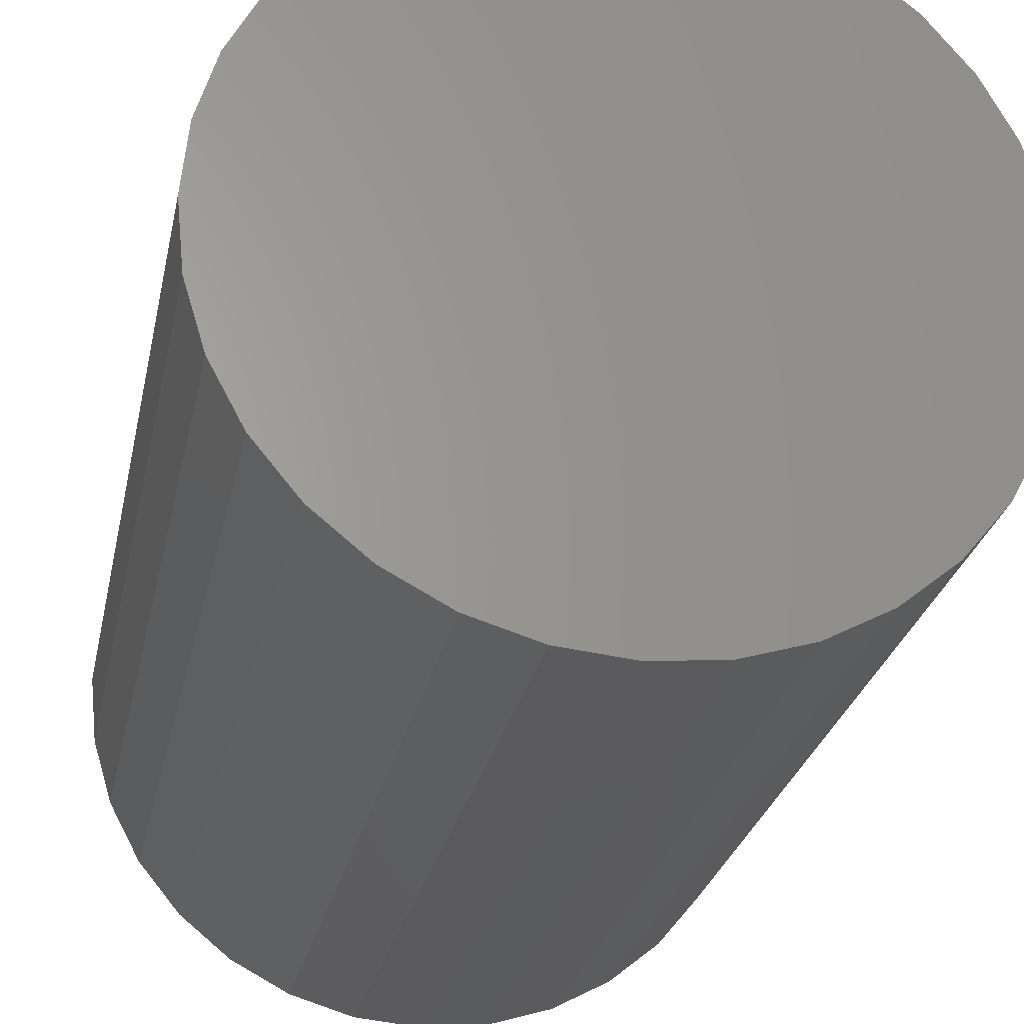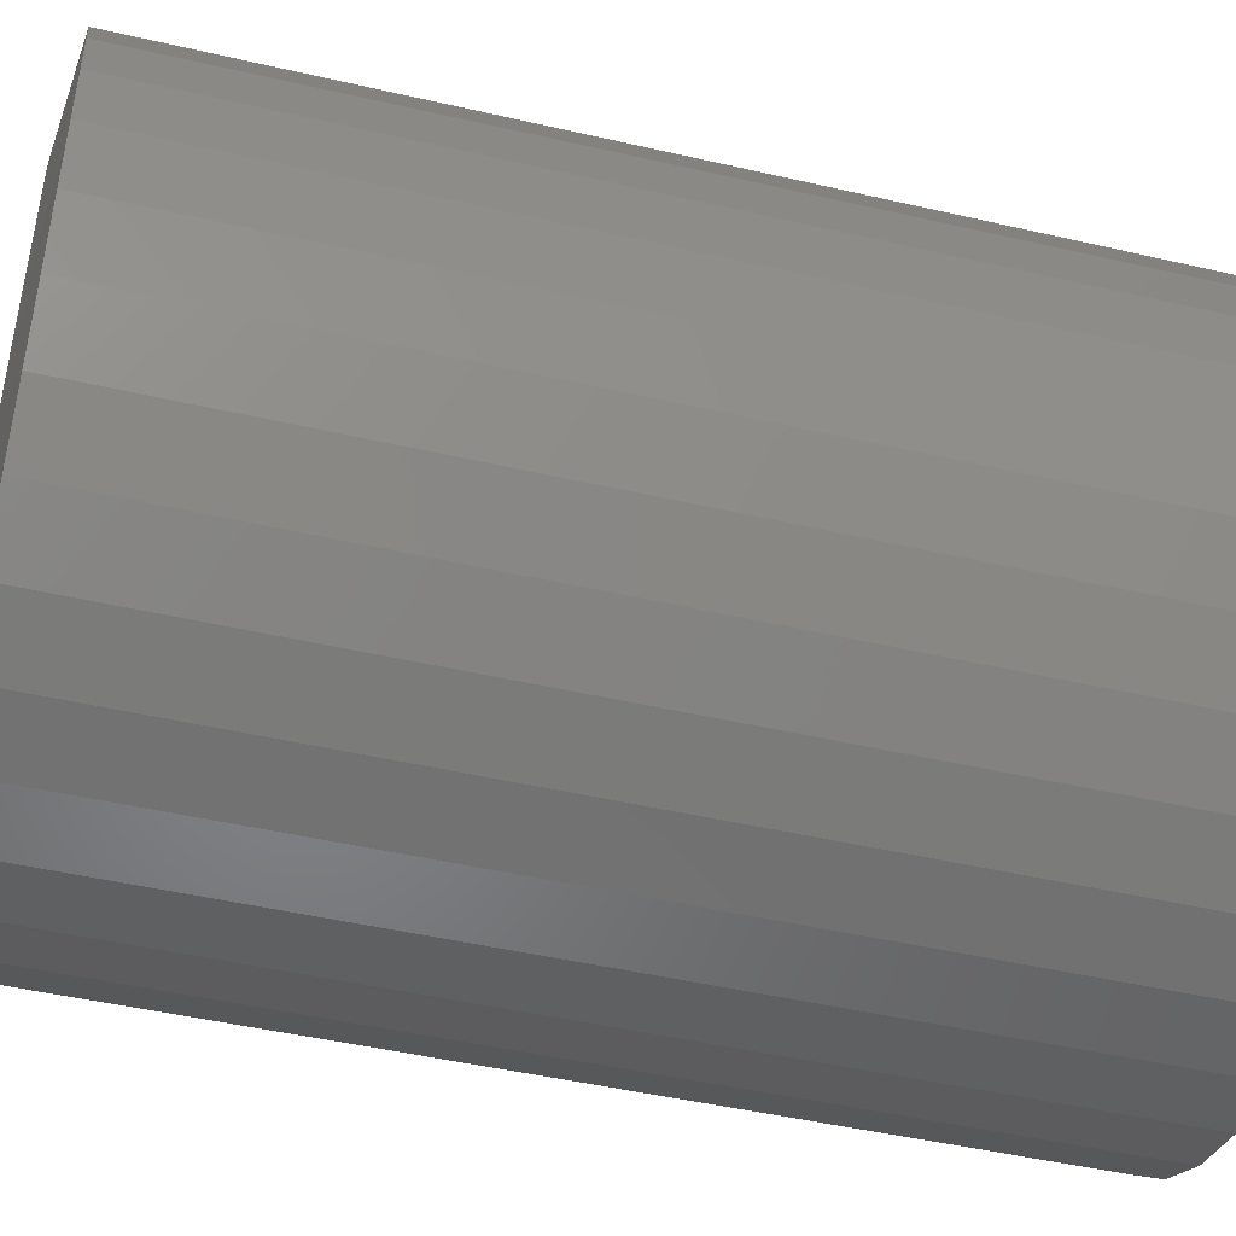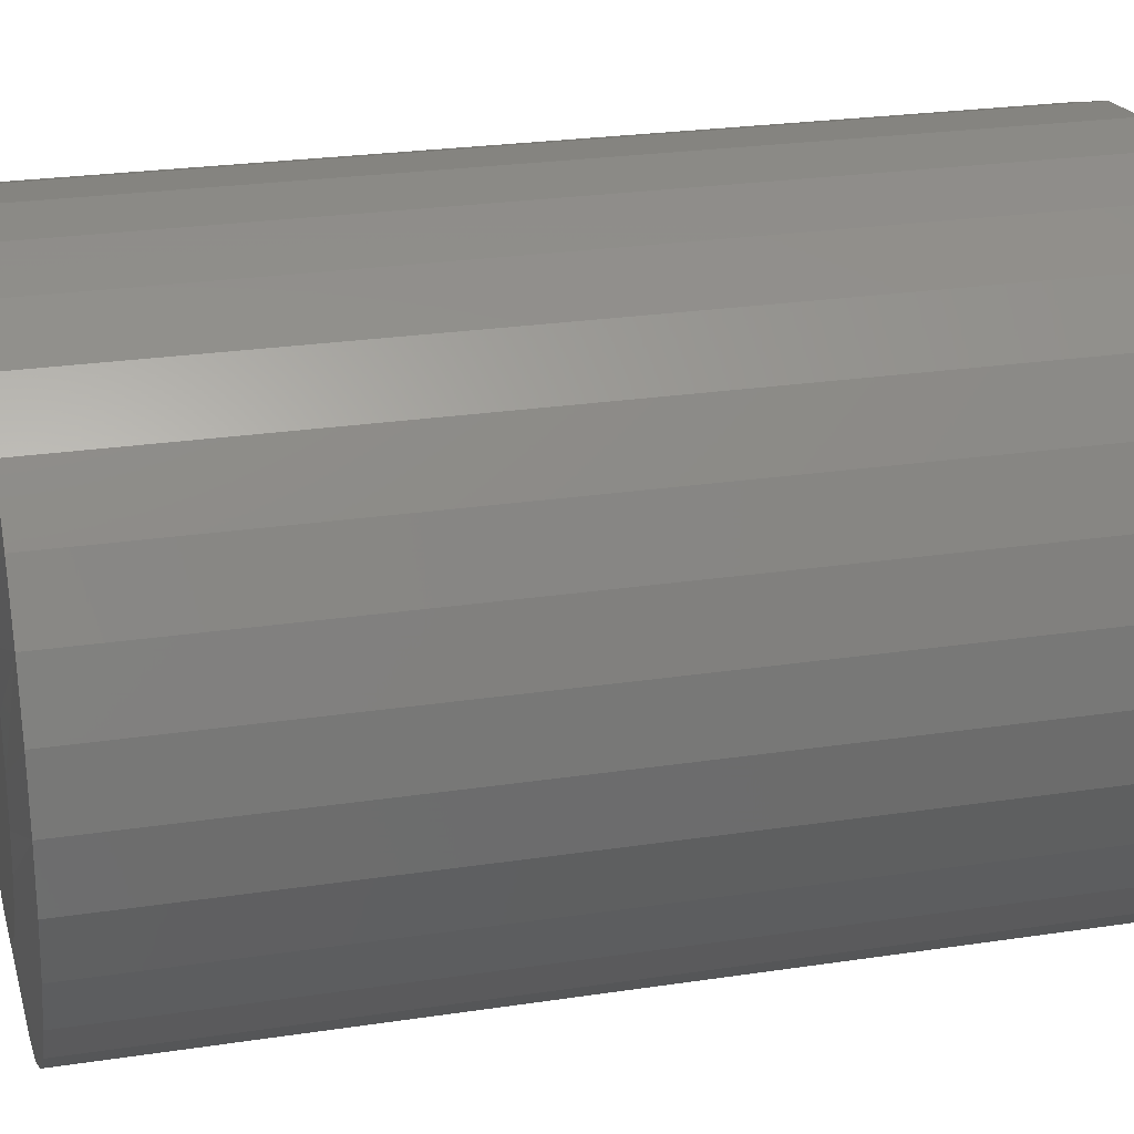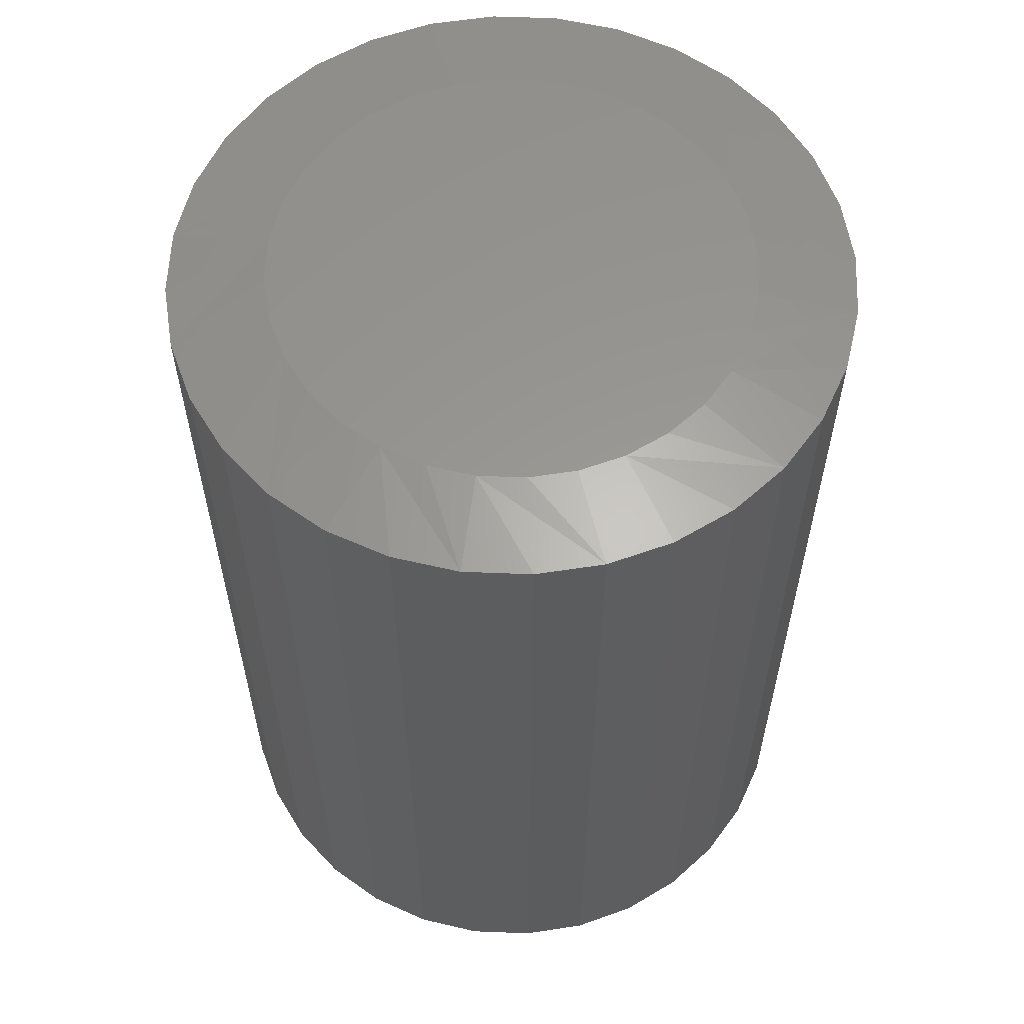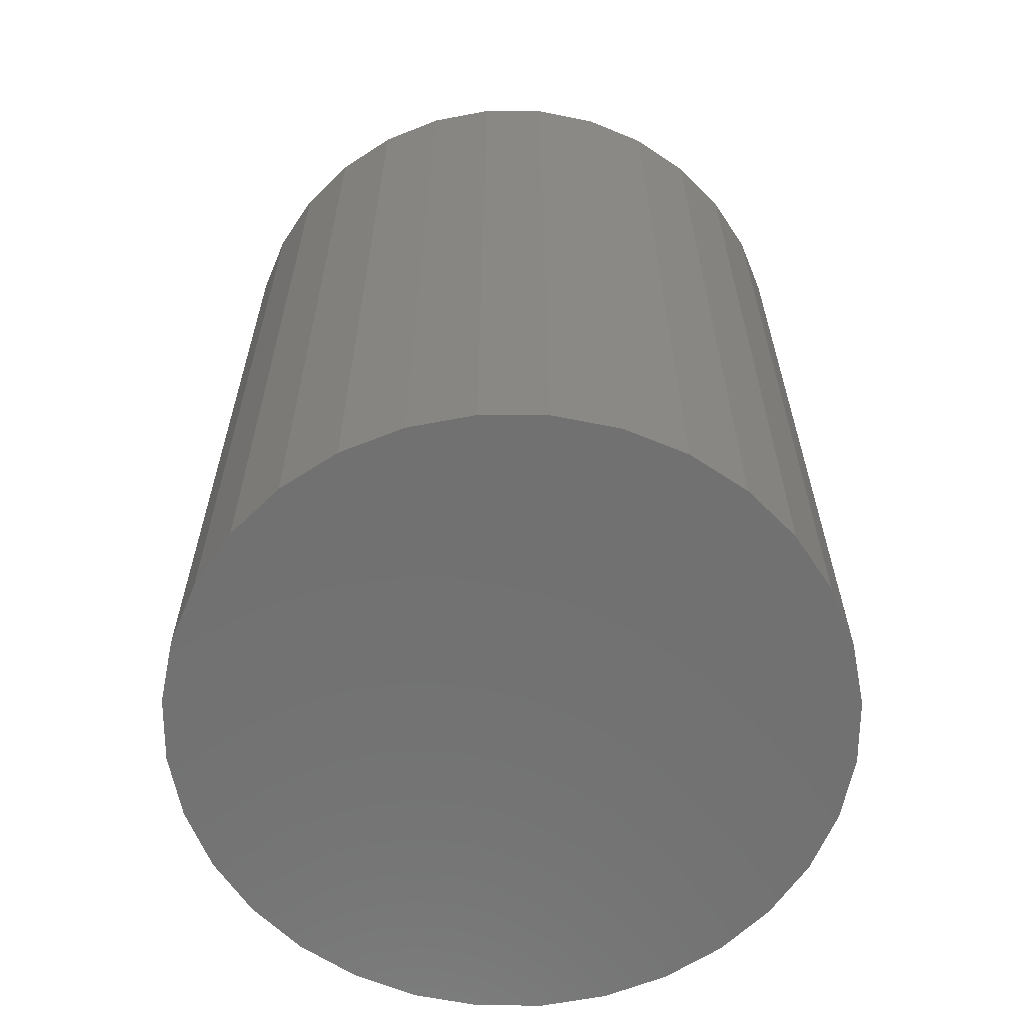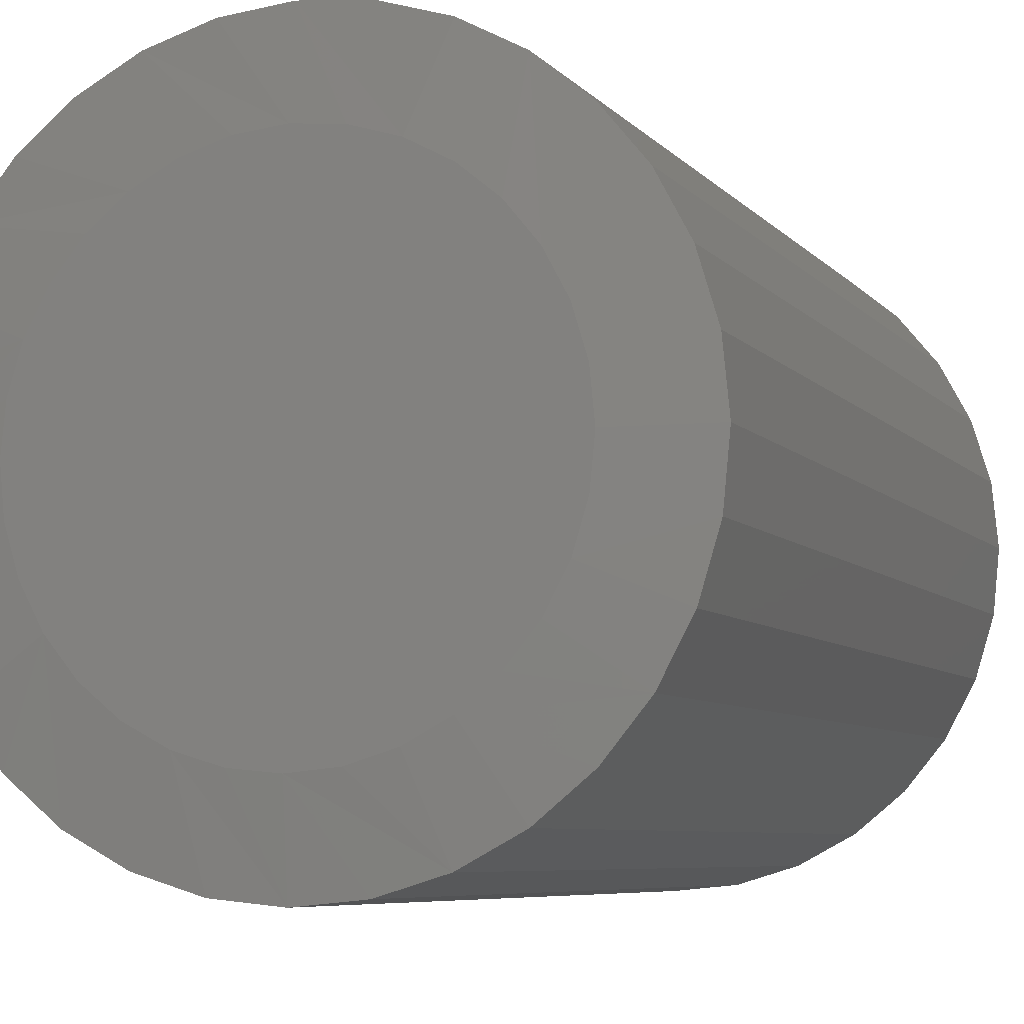
<metadata>
{"format":"stl","ext":"stl","renderer":"f3d","projection":"perspective","resolution":1024,"background":"white","views":[{"elev":-26.1,"azim":168.8,"up":"+Y"},{"elev":-46.6,"azim":75.2,"up":"+Y"},{"elev":25.0,"azim":76.2,"up":"+Y"},{"elev":59.1,"azim":-82.1,"up":"+Z"},{"elev":-62.8,"azim":-73.4,"up":"+Z"},{"elev":-6.6,"azim":21.0,"up":"+Y"}]}
</metadata>
<code>
# stl→obj: 96 verts, 188 faces
v -0.03852 0.1912 0.75
v 0.03753 0.1912 0.75
v -0.0004932 0.1949 0.75
v -0.07508 0.1801 0.75
v 0.07409 0.1801 0.75
v 0.07409 -0.1801 0.75
v -0.03852 -0.1912 0.75
v 0.03753 -0.1912 0.75
v -0.0004934 -0.1949 0.75
v 0.1078 0.1621 0.75
v -0.1088 0.1621 0.75
v 0.1373 0.1378 0.75
v -0.1383 0.1378 0.75
v 0.1616 0.1083 0.75
v -0.1625 0.1083 0.75
v 0.1796 0.07459 0.75
v -0.1806 0.07459 0.75
v 0.1907 0.03802 0.75
v -0.1916 0.03802 0.75
v 0.1944 -6.41e-17 0.75
v -0.1954 4.294e-07 0.75
v 0.1907 -0.03802 0.75
v -0.1916 -0.03802 0.75
v 0.1796 -0.07459 0.75
v -0.1806 -0.07459 0.75
v 0.1616 -0.1083 0.75
v -0.1625 -0.1083 0.75
v 0.1373 -0.1378 0.75
v -0.1383 -0.1378 0.75
v 0.1078 -0.1621 0.75
v -0.1088 -0.1621 0.75
v -0.07508 -0.1801 0.75
v 0.2725 0 0
v 0.2725 -6.687e-17 0.7422
v 0.2673 -0.05326 0
v 0.2673 -0.05326 0.7422
v 0.2517 -0.1045 0
v 0.2517 -0.1045 0.7422
v 0.2265 -0.1517 0
v 0.2265 -0.1517 0.7422
v 0.1926 -0.1931 0
v 0.1926 -0.1931 0.7422
v 0.1512 -0.227 0
v 0.1512 -0.227 0.7422
v 0.104 -0.2522 0
v 0.104 -0.2522 0.7422
v 0.05277 -0.2678 0
v 0.05277 -0.2678 0.7422
v -0.0004934 -0.273 0
v -0.0004934 -0.273 0.7422
v -0.05376 -0.2678 0
v -0.05376 -0.2678 0.7422
v -0.105 -0.2522 0
v -0.105 -0.2522 0.7422
v -0.1522 -0.227 0
v -0.1522 -0.227 0.7422
v -0.1936 -0.1931 0
v -0.1936 -0.1931 0.7422
v -0.2275 -0.1517 0
v -0.2275 -0.1517 0.7422
v -0.2527 -0.1045 0
v -0.2527 -0.1045 0.7422
v -0.2683 -0.05326 0
v -0.2683 -0.05326 0.7422
v -0.2735 3.343e-17 0
v -0.2735 3.343e-17 0.7422
v -0.2683 0.05326 0
v -0.2683 0.05326 0.7422
v -0.2527 0.1045 0
v -0.2527 0.1045 0.7422
v -0.2275 0.1517 0
v -0.2275 0.1517 0.7422
v -0.1936 0.1931 0
v -0.1936 0.1931 0.7422
v -0.1522 0.227 0
v -0.1522 0.227 0.7422
v -0.105 0.2522 0
v -0.105 0.2522 0.7422
v -0.05376 0.2678 0
v -0.05376 0.2678 0.7422
v -0.0004934 0.273 0
v -0.0004934 0.273 0.7422
v 0.05277 0.2678 0
v 0.05277 0.2678 0.7422
v 0.104 0.2522 0
v 0.104 0.2522 0.7422
v 0.1512 0.227 0
v 0.1512 0.227 0.7422
v 0.1926 0.1931 0
v 0.1926 0.1931 0.7422
v 0.2265 0.1517 0
v 0.2265 0.1517 0.7422
v 0.2517 0.1045 0
v 0.2517 0.1045 0.7422
v 0.2673 0.05326 0
v 0.2673 0.05326 0.7422
f 1 2 3
f 2 1 4
f 2 4 5
f 6 7 8
f 8 7 9
f 5 4 10
f 10 4 11
f 10 11 12
f 12 11 13
f 12 13 14
f 14 13 15
f 14 15 16
f 16 15 17
f 16 17 18
f 18 17 19
f 18 19 20
f 20 19 21
f 20 21 22
f 22 21 23
f 22 23 24
f 24 23 25
f 24 25 26
f 26 25 27
f 26 27 28
f 28 27 29
f 28 29 30
f 30 29 31
f 30 31 6
f 6 31 32
f 6 32 7
f 33 34 35
f 35 34 36
f 35 36 37
f 37 36 38
f 37 38 39
f 39 38 40
f 39 40 41
f 41 40 42
f 41 42 43
f 43 42 44
f 43 44 45
f 45 44 46
f 45 46 47
f 47 46 48
f 47 48 49
f 49 48 50
f 49 50 51
f 51 50 52
f 51 52 53
f 53 52 54
f 53 54 55
f 55 54 56
f 55 56 57
f 57 56 58
f 57 58 59
f 59 58 60
f 59 60 61
f 61 60 62
f 61 62 63
f 63 62 64
f 63 64 65
f 65 64 66
f 65 66 67
f 67 66 68
f 67 68 69
f 69 68 70
f 69 70 71
f 71 70 72
f 71 72 73
f 73 72 74
f 73 74 75
f 75 74 76
f 75 76 77
f 77 76 78
f 77 78 79
f 79 78 80
f 79 80 81
f 81 80 82
f 81 82 83
f 83 82 84
f 83 84 85
f 85 84 86
f 85 86 87
f 87 86 88
f 87 88 89
f 89 88 90
f 89 90 91
f 91 90 92
f 91 92 93
f 93 92 94
f 93 94 95
f 95 94 96
f 95 96 33
f 33 96 34
f 90 88 14
f 18 94 16
f 84 82 5
f 12 88 10
f 12 14 88
f 74 72 11
f 1 78 4
f 1 3 78
f 13 72 15
f 13 11 72
f 2 5 82
f 3 2 82
f 3 82 80
f 80 78 3
f 20 34 96
f 20 96 94
f 20 94 18
f 66 21 19
f 66 19 17
f 66 17 68
f 90 14 92
f 92 14 16
f 92 16 94
f 84 5 86
f 86 5 10
f 86 10 88
f 74 11 76
f 76 11 4
f 76 4 78
f 68 17 70
f 70 17 15
f 70 15 72
f 58 56 27
f 23 62 25
f 52 50 32
f 29 56 31
f 29 27 56
f 42 40 30
f 8 46 6
f 8 9 46
f 28 40 26
f 28 30 40
f 7 32 50
f 9 7 50
f 9 50 48
f 48 46 9
f 21 66 64
f 21 64 62
f 21 62 23
f 34 20 22
f 34 22 24
f 34 24 36
f 58 27 60
f 60 27 25
f 60 25 62
f 52 32 54
f 54 32 31
f 54 31 56
f 42 30 44
f 44 30 6
f 44 6 46
f 36 24 38
f 38 24 26
f 38 26 40
f 81 83 79
f 49 51 47
f 47 51 53
f 47 53 45
f 45 53 55
f 45 55 43
f 43 55 57
f 43 57 41
f 41 57 59
f 41 59 39
f 39 59 61
f 39 61 37
f 37 61 63
f 37 63 35
f 35 63 65
f 35 65 33
f 33 65 67
f 33 67 95
f 95 67 69
f 95 69 93
f 93 69 71
f 93 71 91
f 91 71 73
f 91 73 89
f 89 73 75
f 89 75 87
f 87 75 77
f 87 77 85
f 85 77 79
f 85 79 83

</code>
